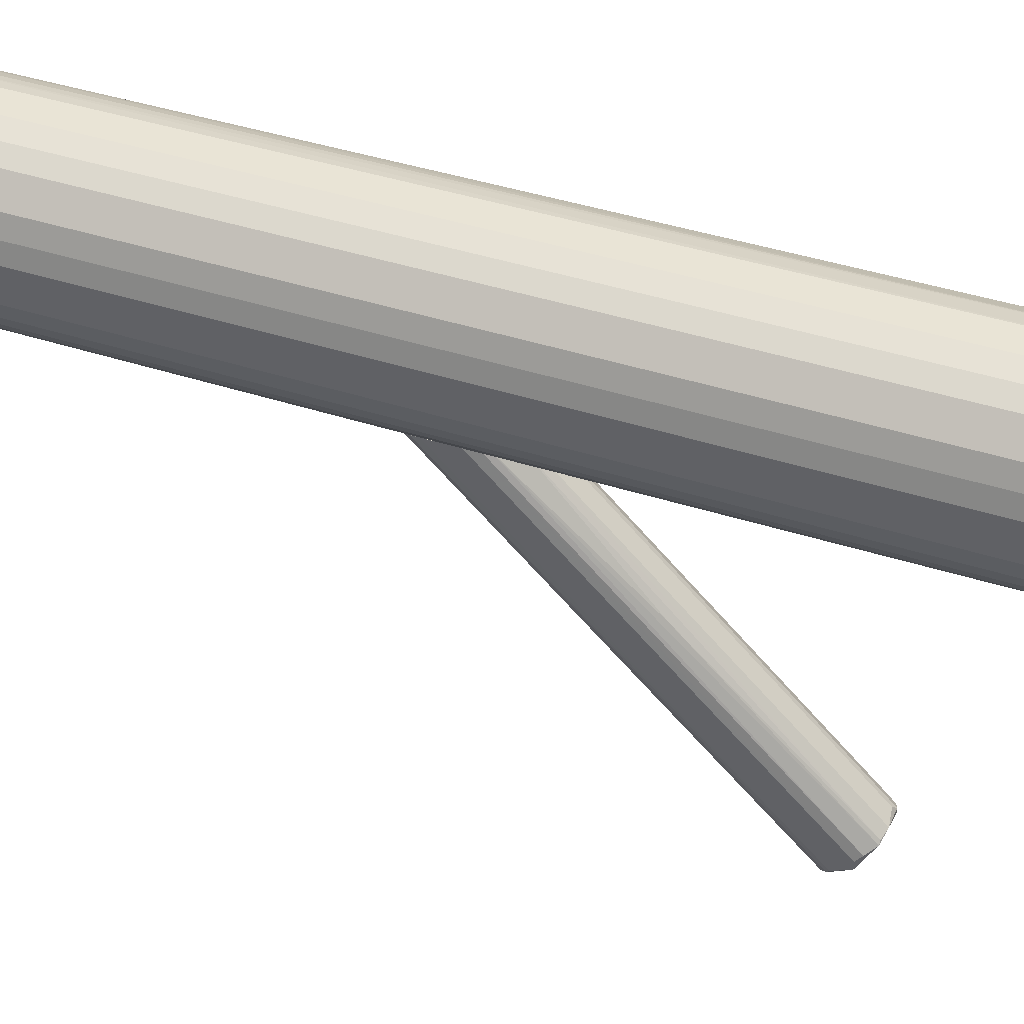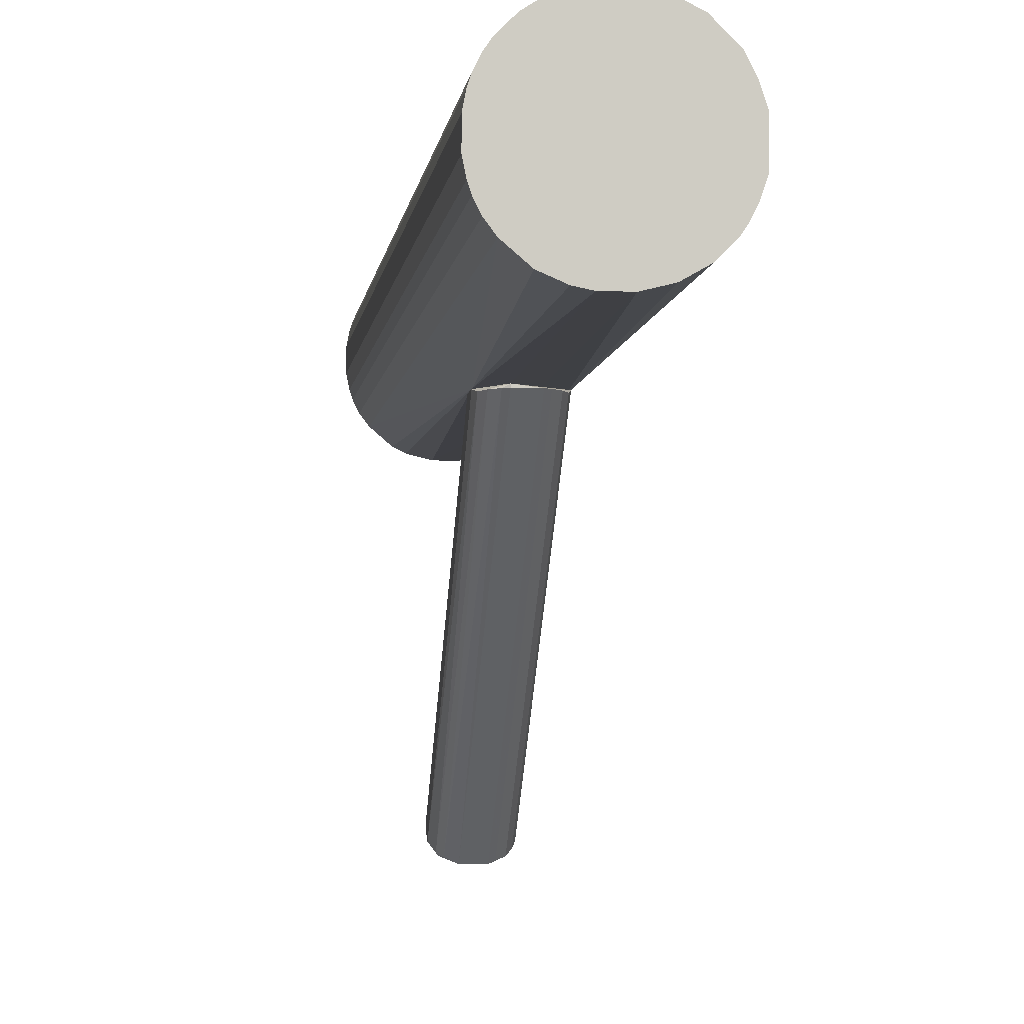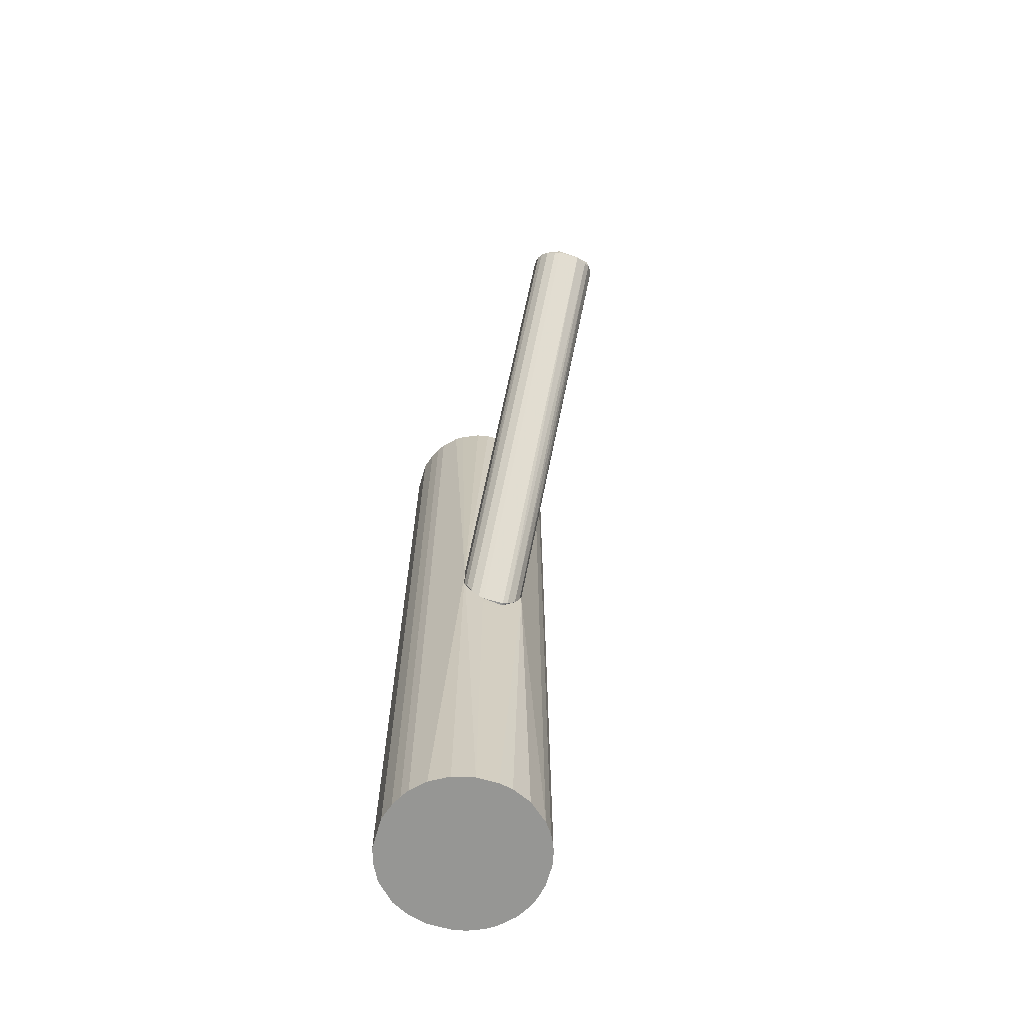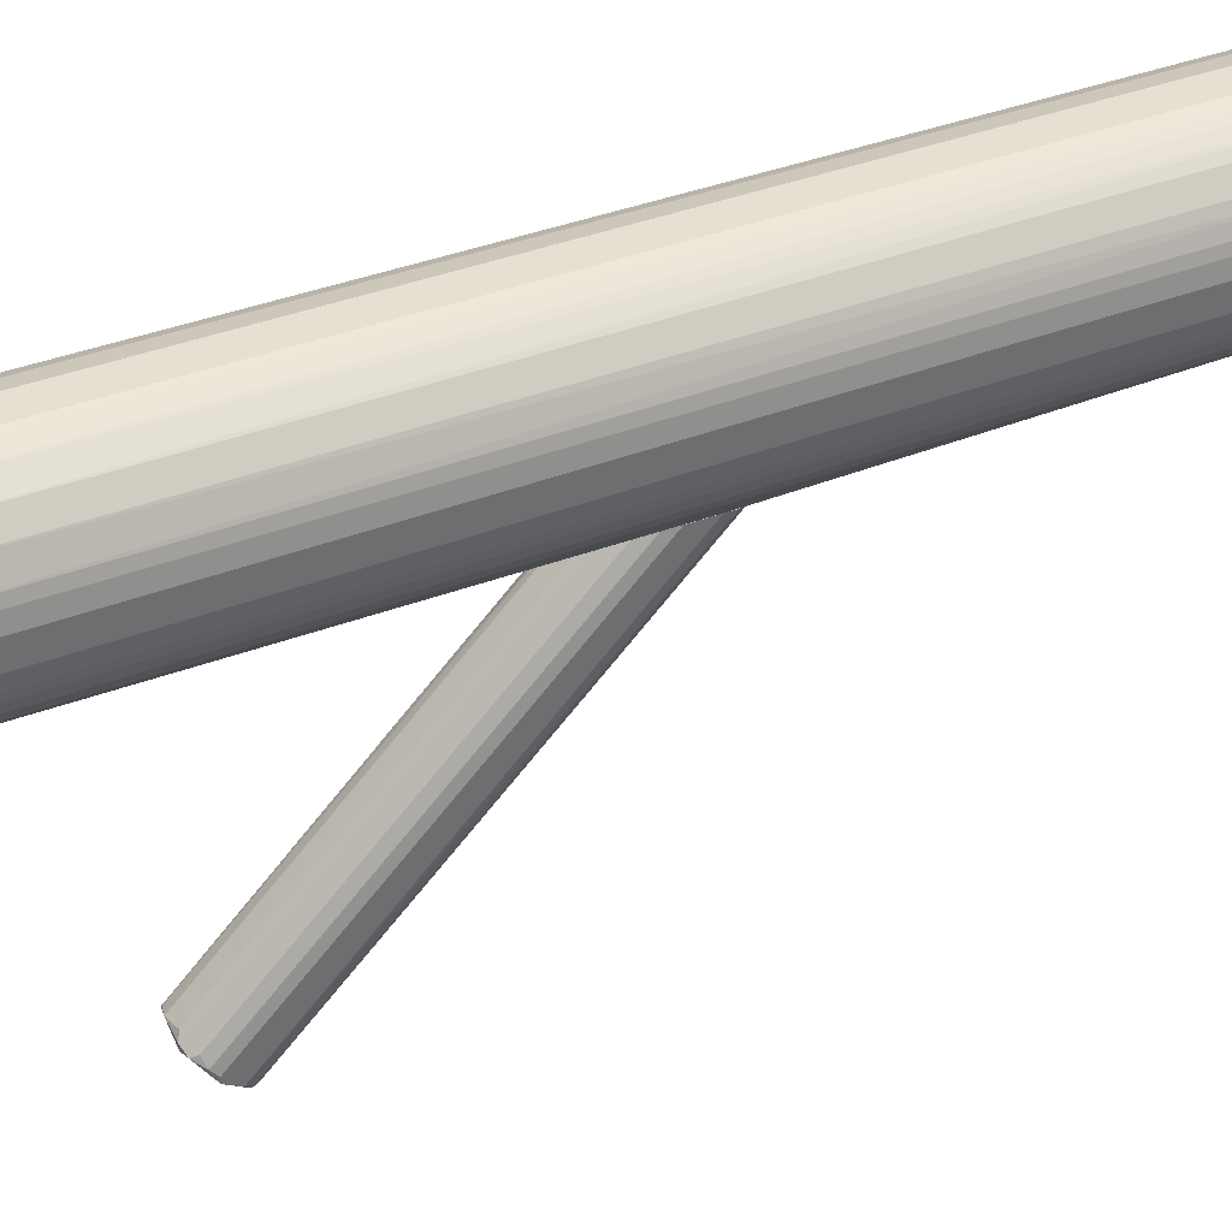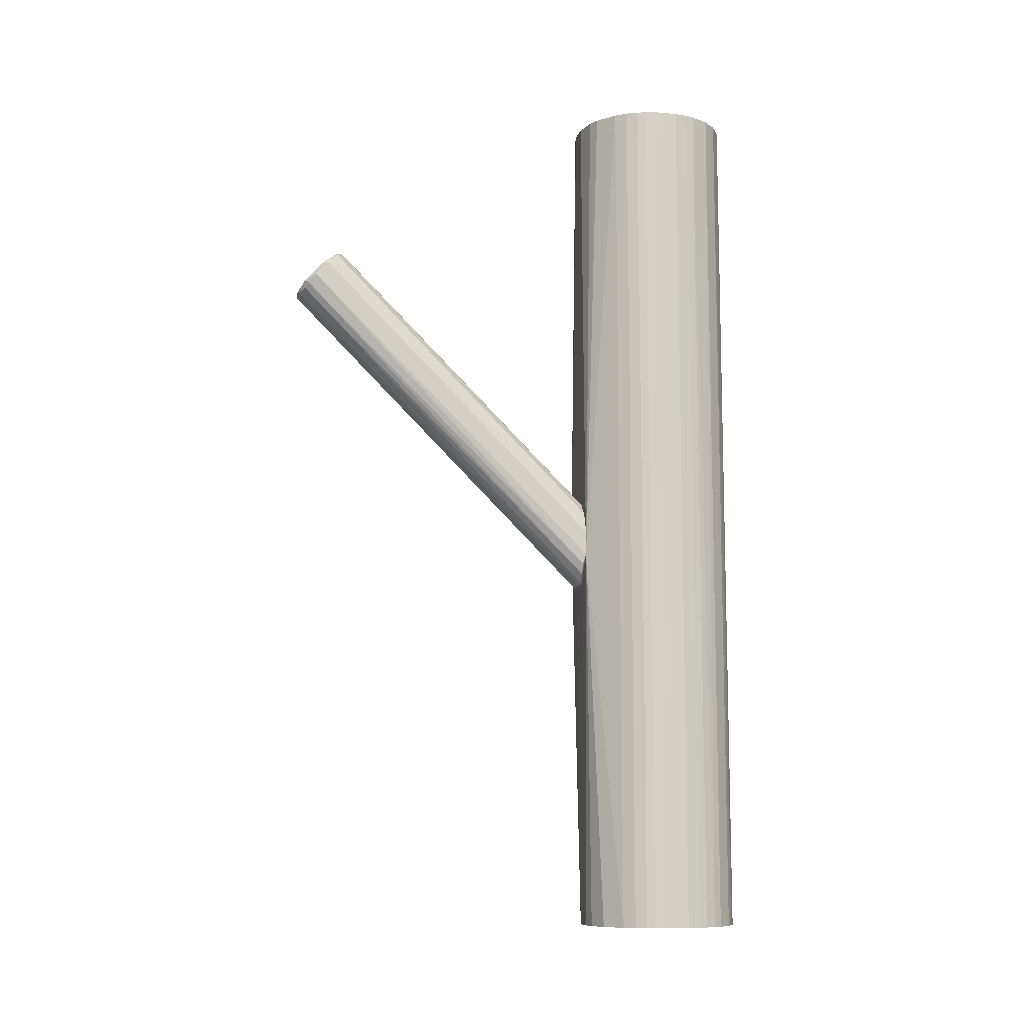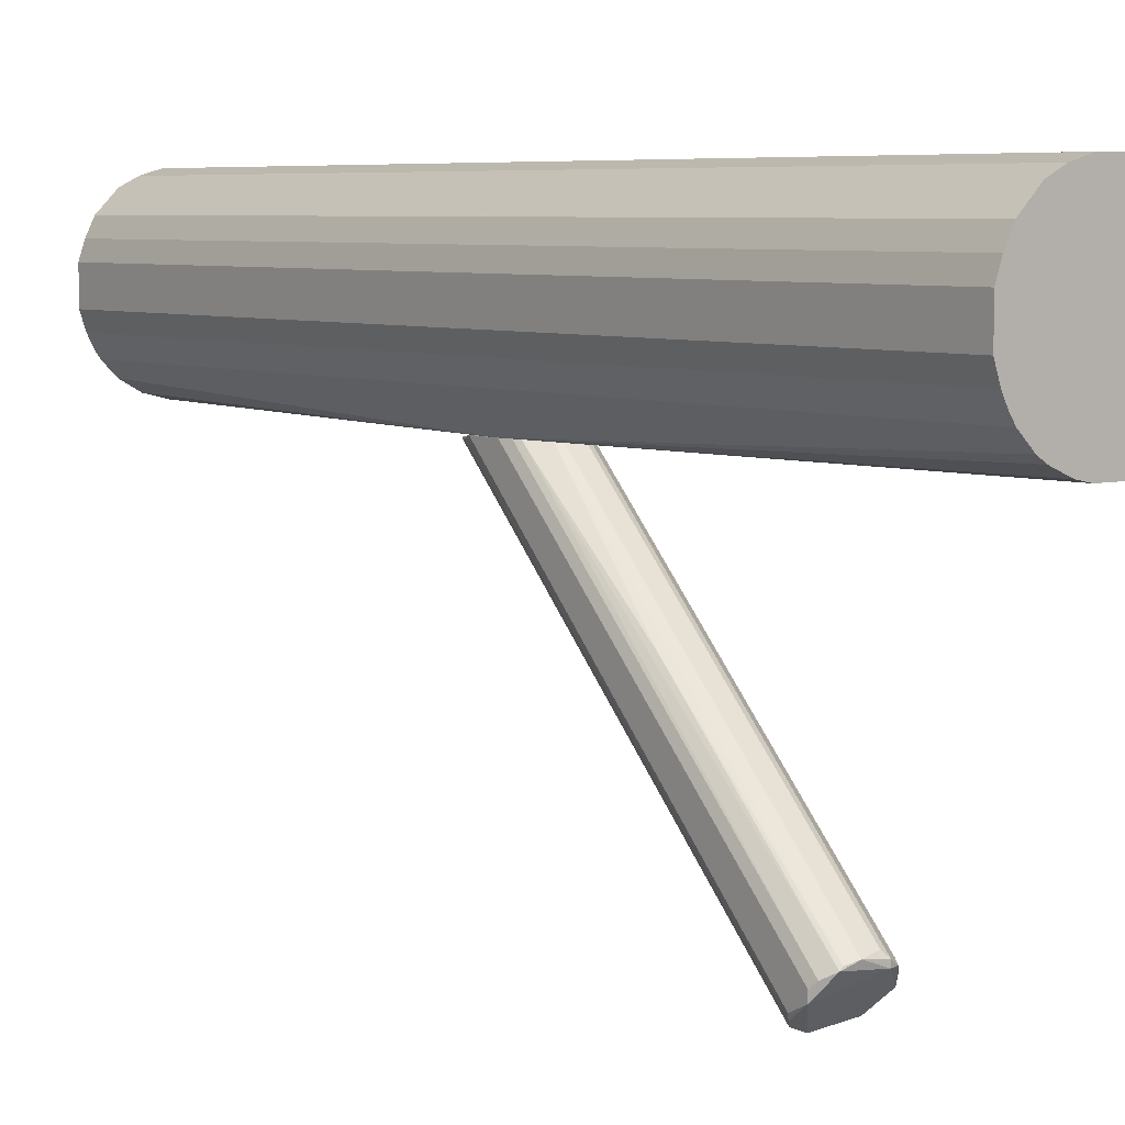
<metadata>
{"format":"obj","ext":"obj","renderer":"f3d","projection":"perspective","resolution":1024,"background":"white","views":[{"elev":42.4,"azim":-68.8,"up":"+Y"},{"elev":-4.7,"azim":173.0,"up":"+Y"},{"elev":-67.7,"azim":-16.1,"up":"+Z"},{"elev":37.8,"azim":63.4,"up":"+Y"},{"elev":-9.7,"azim":77.7,"up":"+Z"},{"elev":6.2,"azim":-37.3,"up":"+Y"}]}
</metadata>
<code>
o convex_0
v 0.003391 0.01866 0.001999
v -0.002598 -0.05922 0.05724
v 0.002728 -0.05922 0.05724
v -0.002598 0.01799 -0.01997
v -0.007257 -0.0499 0.06589
v 0.008052 -0.05189 0.06457
v 0.007386 0.01798 -0.01464
v -0.007923 0.01866 -0.005324
v -0.001932 -0.04724 0.06856
v -0.007923 -0.05523 0.06057
v -0.003263 0.01866 0.001999
v 0.008052 0.01866 -0.005983
v -0.007257 0.01799 -0.01464
v 0.005389 -0.04924 0.0679
v 0.008052 -0.05523 0.06123
v 0.004057 0.01799 -0.0193
v -0.005926 -0.05788 0.05857
v 0.005389 -0.05788 0.05791
v 0.006054 0.01866 -0.000662
v 0.002062 -0.04656 0.0679
v -0.00526 -0.009975 0.02929
v -0.007923 -0.05323 0.06457
v -0.007923 0.01866 -0.01265
v -0.001932 0.01866 0.002666
v -0.00659 0.01866 -0.001329
v -0.003929 0.01799 -0.0193
v 0.008052 0.01866 -0.01197
v -0.00526 -0.04856 0.0679
v 0.007386 -0.05056 0.06589
v 0.006054 -0.05788 0.05991
v 0.002728 0.01799 -0.01997
v -0.005926 0.01799 -0.0173
v 0.006054 0.01799 -0.0173
v 0.00672 -0.05722 0.05924
v 0.002062 0.01866 0.002666
v 0.003391 -0.04924 0.06856
v 0.007386 0.01866 -0.003322
v 0.002728 0.01866 -0.01997
v -0.002598 -0.05922 0.05857
v -0.003929 -0.05855 0.05724
v 0.003391 -0.0479 0.06856
v -0.007923 -0.05123 0.06457
v -0.004593 -0.0479 0.0679
v -0.007257 -0.05656 0.05991
v 0.006054 -0.04856 0.06656
v -0.007257 0.01866 -0.002655
v 0.008052 -0.05322 0.06457
f 36 39 47
f 3 2 4
f 1 8 11
f 8 1 12
f 12 6 15
f 3 16 18
f 12 1 19
f 8 10 22
f 10 8 23
f 8 12 23
f 13 10 23
f 1 11 24
f 9 20 24
f 11 8 25
f 21 11 25
f 4 2 26
f 15 7 27
f 12 15 27
f 23 12 27
f 5 22 28
f 25 5 28
f 21 25 28
f 3 18 30
f 3 4 31
f 16 3 31
f 17 13 32
f 13 23 32
f 26 17 32
f 23 26 32
f 18 16 33
f 27 7 33
f 7 15 34
f 15 30 34
f 30 18 34
f 33 7 34
f 18 33 34
f 1 24 35
f 24 20 35
f 9 28 36
f 28 22 36
f 6 12 37
f 12 19 37
f 29 6 37
f 4 26 38
f 26 23 38
f 23 27 38
f 31 4 38
f 16 31 38
f 33 16 38
f 27 33 38
f 2 3 39
f 17 2 39
f 3 30 39
f 36 22 39
f 2 17 40
f 26 2 40
f 17 26 40
f 19 1 41
f 20 9 41
f 1 35 41
f 35 20 41
f 9 36 41
f 36 14 41
f 22 5 42
f 8 22 42
f 11 21 43
f 24 11 43
f 9 24 43
f 28 9 43
f 21 28 43
f 10 13 44
f 13 17 44
f 22 10 44
f 17 39 44
f 39 22 44
f 14 29 45
f 37 19 45
f 29 37 45
f 19 41 45
f 41 14 45
f 5 25 46
f 25 8 46
f 42 5 46
f 8 42 46
f 15 6 47
f 6 29 47
f 29 14 47
f 30 15 47
f 14 36 47
f 39 30 47
o convex_1
v 0.008052 0.05793 0.1098
v -0.002598 0.01866 -0.02062
v 0.002723 0.01866 -0.02062
v -0.003262 0.05926 -0.1098
v -0.0199 0.04329 0.1098
v 0.0187 0.03131 0.1098
v 0.02003 0.04195 -0.1098
v -0.01857 0.03131 -0.1098
v -0.01059 0.02199 0.1098
v 0.01071 0.02199 -0.1098
v -0.01657 0.05128 -0.1098
v -0.01191 0.05593 0.1098
v 0.01271 0.05527 -0.1098
v 0.0187 0.04728 0.1098
v 0.008052 0.02066 0.1098
v -0.007923 0.02066 -0.1098
v -0.01857 0.03131 0.1098
v 0.0187 0.03131 -0.1098
v -0.0199 0.04329 -0.1098
v -0.003262 0.05926 0.1098
v -0.007923 0.01866 -0.005977
v 0.003392 0.05926 -0.1098
v 0.01537 0.02598 0.1098
v -0.01591 0.02665 -0.1098
v 0.008052 0.01866 -0.01264
v -0.002598 0.01933 0.1098
v 0.02003 0.03664 0.1098
v 0.002723 0.01933 -0.1098
v -0.01191 0.05593 -0.1098
v 0.01737 0.04994 -0.1098
v 0.01604 0.05194 0.1098
v -0.01657 0.05128 0.1098
v -0.0199 0.0353 -0.1098
v -0.01591 0.02665 0.1098
v 0.01537 0.02598 -0.1098
v -0.0199 0.0353 0.1098
v 0.003392 0.05926 0.1098
v -0.007923 0.05793 -0.1098
v 0.02003 0.03664 -0.1098
v 0.02003 0.04195 0.1098
v 0.01271 0.05527 0.1098
v 0.008052 0.05793 -0.1098
v -0.01857 0.04728 -0.1098
v 0.01937 0.04528 -0.1098
v 0.002723 0.01933 0.1098
v -0.007923 0.05793 0.1098
v -0.002598 0.01933 -0.1098
v 0.01737 0.02865 0.1098
v -0.01258 0.02332 -0.1098
v -0.01857 0.04728 0.1098
v 0.01071 0.02199 0.1098
v 0.01604 0.05194 -0.1098
v -0.005925 0.01999 0.1098
v 0.01937 0.03331 0.1098
v 0.01737 0.02865 -0.1098
v -0.01724 0.02865 -0.1098
v 0.01071 0.0566 -0.1098
v 0.006054 0.01999 -0.1098
v -0.01258 0.02332 0.1098
v 0.0187 0.04728 -0.1098
v 0.01937 0.03331 -0.1098
v 0.006054 0.0586 -0.1098
v 0.01937 0.04528 0.1098
v -0.01724 0.02865 0.1098
f 103 81 111
f 48 52 53
f 51 54 55
f 53 52 56
f 55 54 57
f 51 55 58
f 52 48 59
f 54 51 60
f 48 53 61
f 53 56 62
f 55 57 63
f 56 52 64
f 57 54 65
f 58 55 66
f 59 48 67
f 49 50 68
f 60 51 69
f 51 67 69
f 53 62 70
f 55 63 71
f 68 50 72
f 62 56 73
f 61 53 74
f 50 49 75
f 63 57 75
f 72 50 75
f 51 58 76
f 58 59 76
f 54 60 77
f 61 77 78
f 48 61 78
f 52 59 79
f 59 58 79
f 55 64 80
f 52 66 80
f 66 55 80
f 56 64 81
f 71 68 81
f 57 65 82
f 72 57 82
f 70 72 82
f 64 52 83
f 52 80 83
f 80 64 83
f 67 48 84
f 69 67 84
f 67 51 85
f 51 76 85
f 76 59 85
f 65 54 86
f 54 74 86
f 74 54 87
f 61 74 87
f 48 78 88
f 78 60 88
f 60 69 89
f 66 52 90
f 58 66 90
f 79 58 90
f 54 77 91
f 87 54 91
f 68 72 92
f 72 62 92
f 62 73 92
f 73 68 92
f 59 67 93
f 67 85 93
f 85 59 93
f 49 68 94
f 68 63 94
f 75 49 94
f 63 75 94
f 65 53 95
f 53 70 95
f 70 82 95
f 63 68 96
f 71 63 96
f 68 71 96
f 52 79 97
f 90 52 97
f 79 90 97
f 70 62 98
f 62 72 98
f 72 70 98
f 77 60 99
f 78 77 99
f 60 78 99
f 56 68 100
f 73 56 100
f 68 73 100
f 53 65 101
f 74 53 101
f 86 74 101
f 82 65 102
f 65 95 102
f 95 82 102
f 64 55 103
f 55 71 103
f 71 81 103
f 48 88 104
f 88 60 104
f 89 48 104
f 60 89 104
f 57 72 105
f 75 57 105
f 72 75 105
f 68 56 106
f 56 81 106
f 81 68 106
f 77 61 107
f 91 77 107
f 61 91 107
f 65 86 108
f 101 65 108
f 86 101 108
f 84 48 109
f 69 84 109
f 48 89 109
f 89 69 109
f 61 87 110
f 91 61 110
f 87 91 110
f 81 64 111
f 64 103 111

</code>
